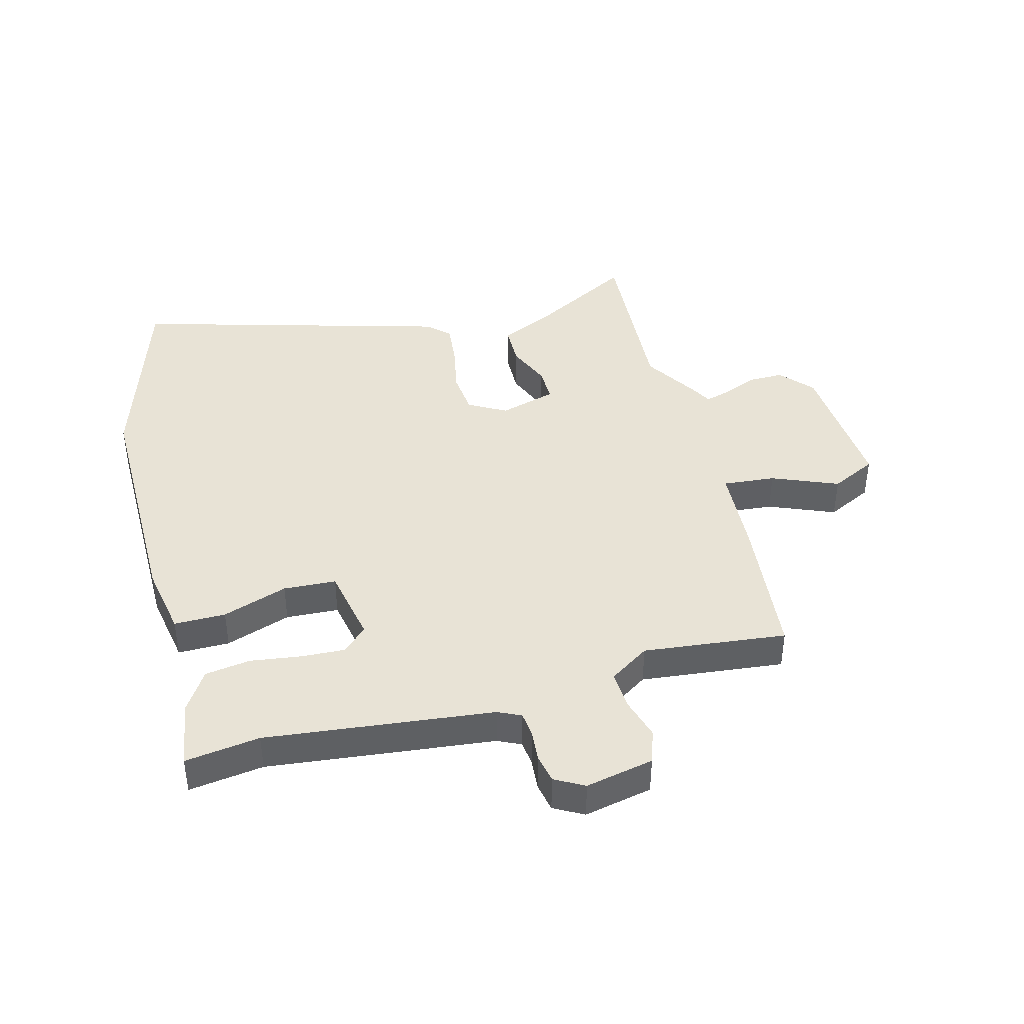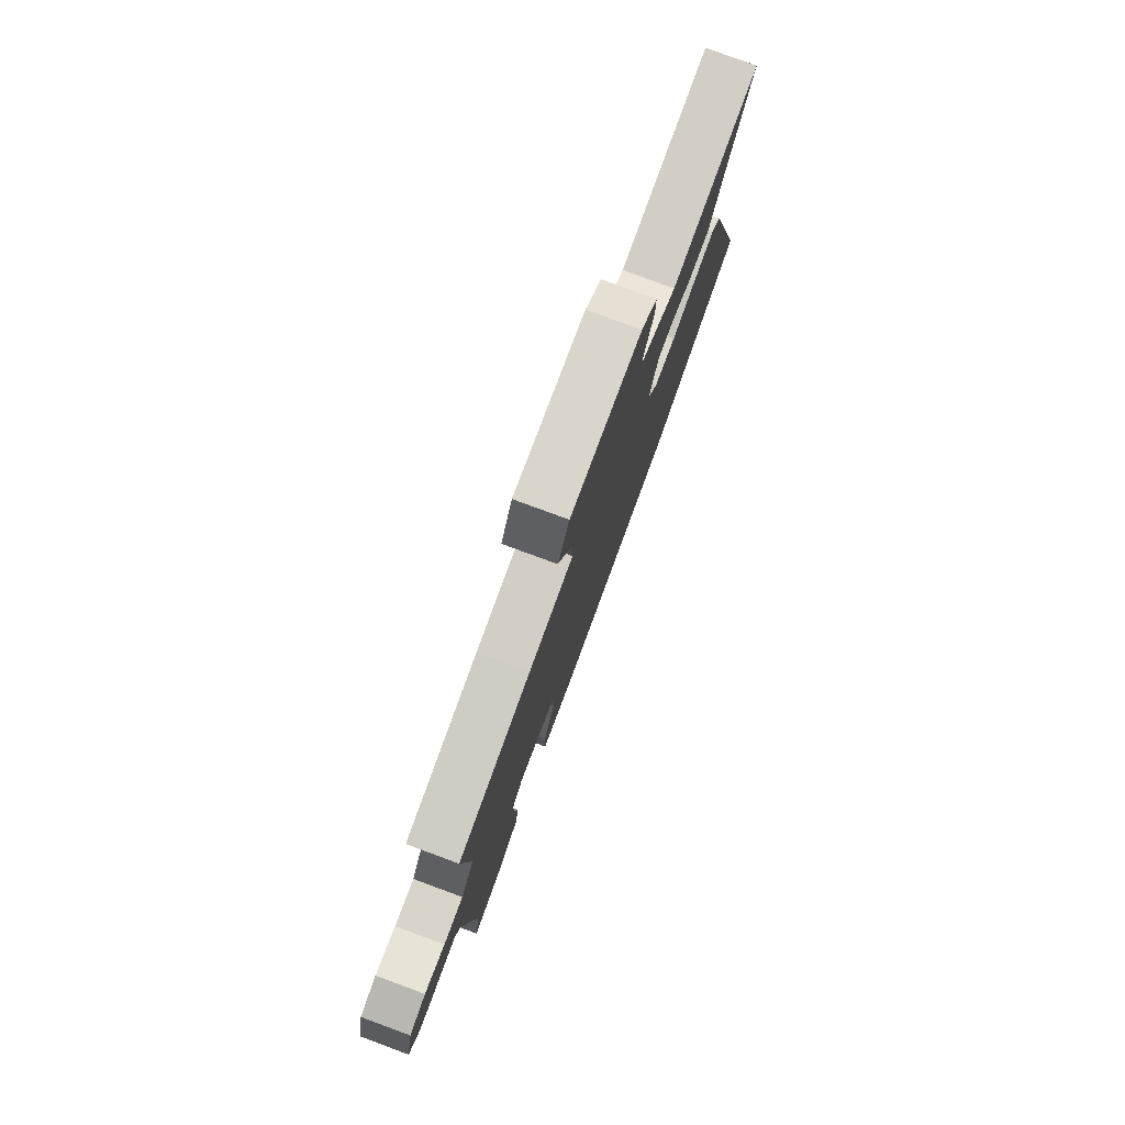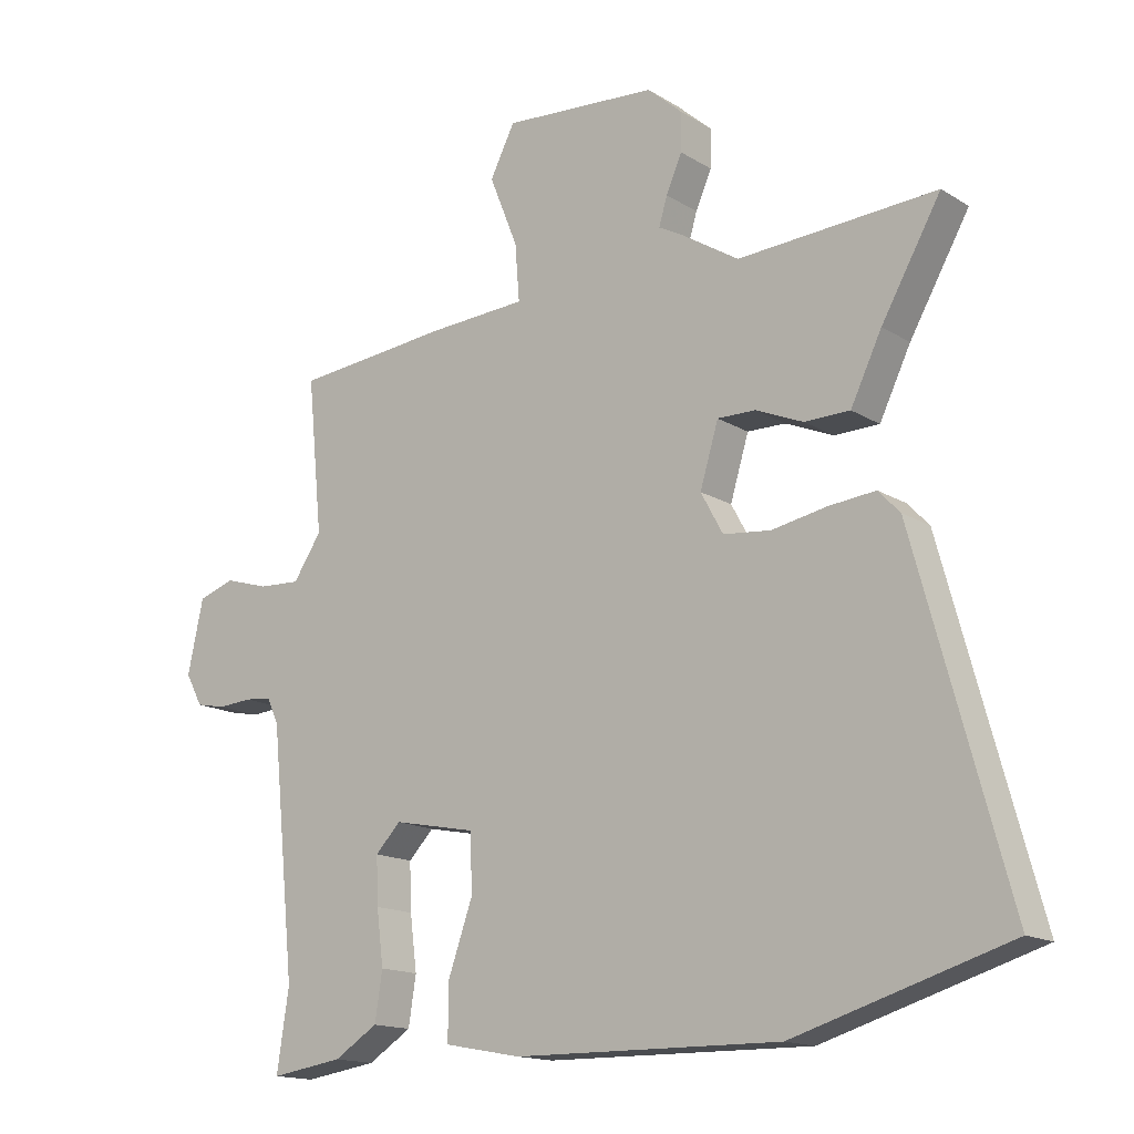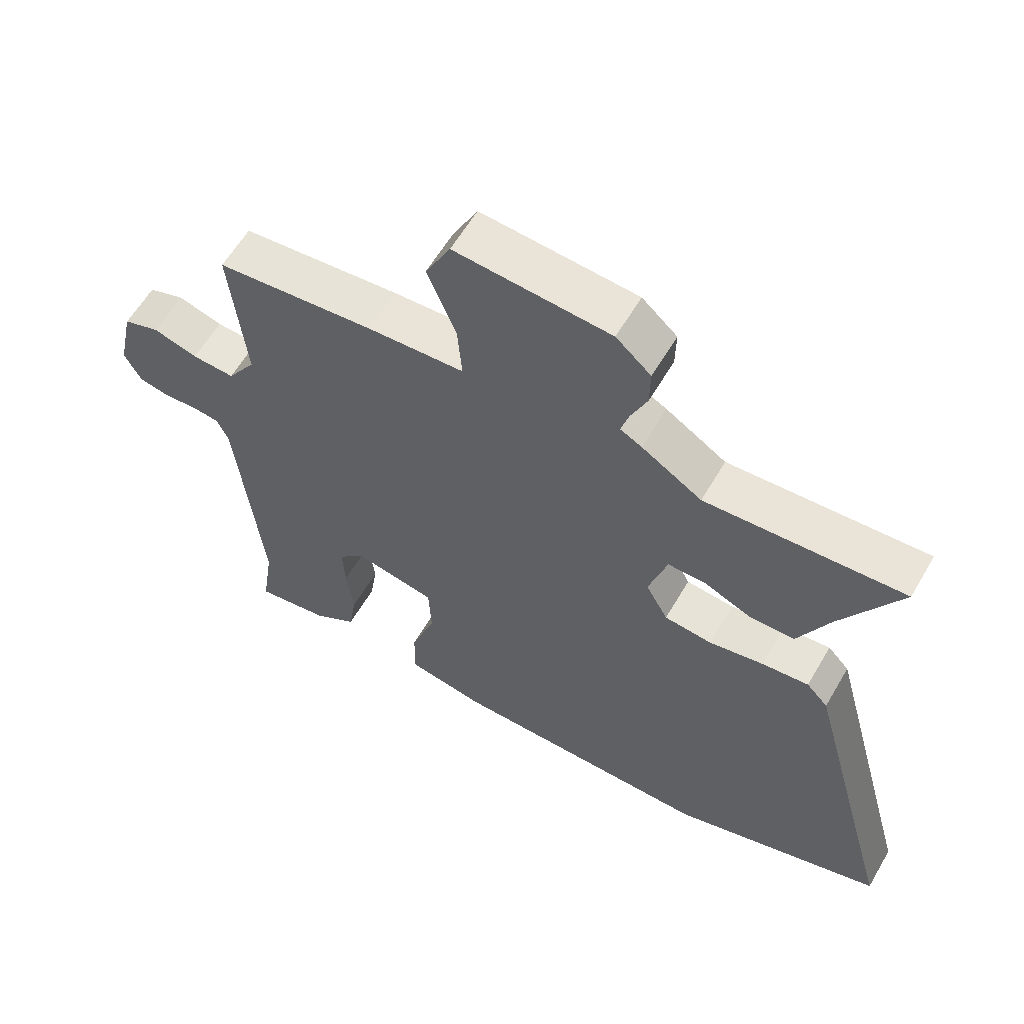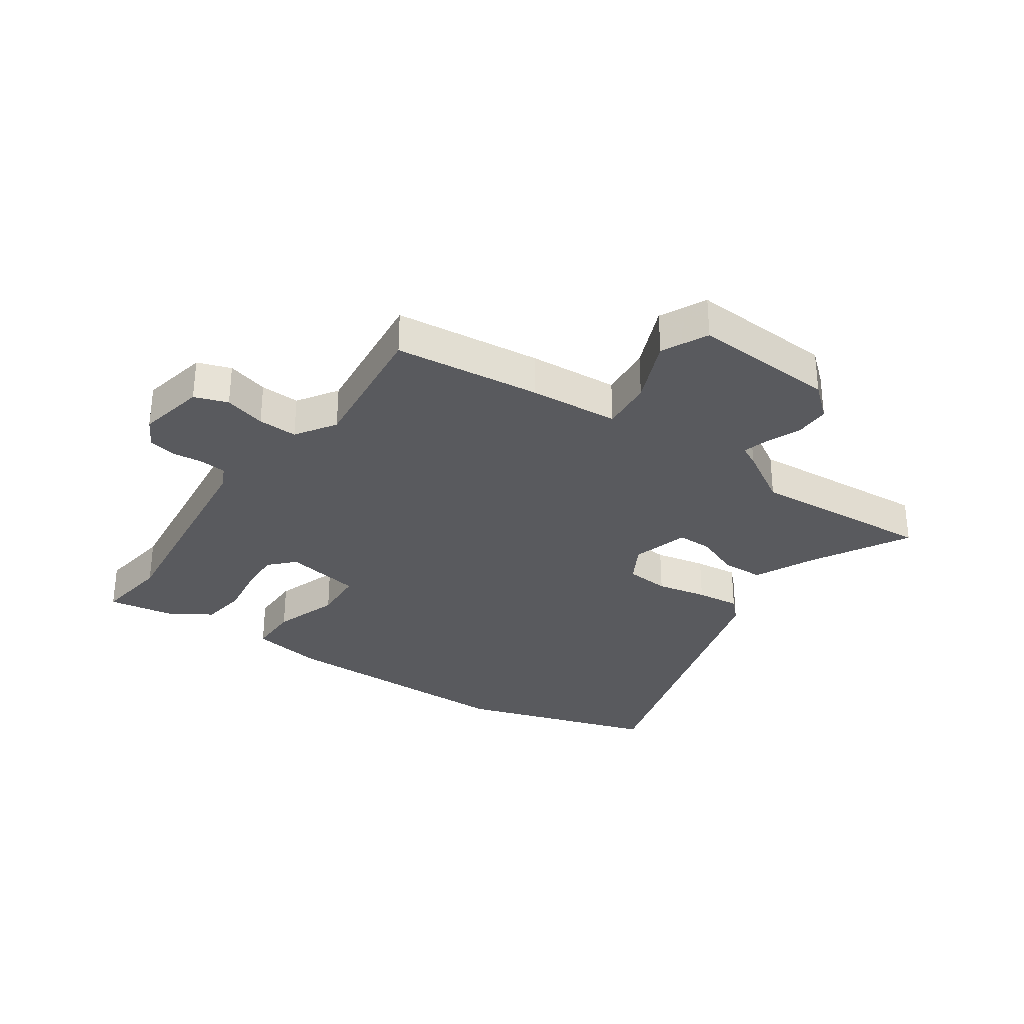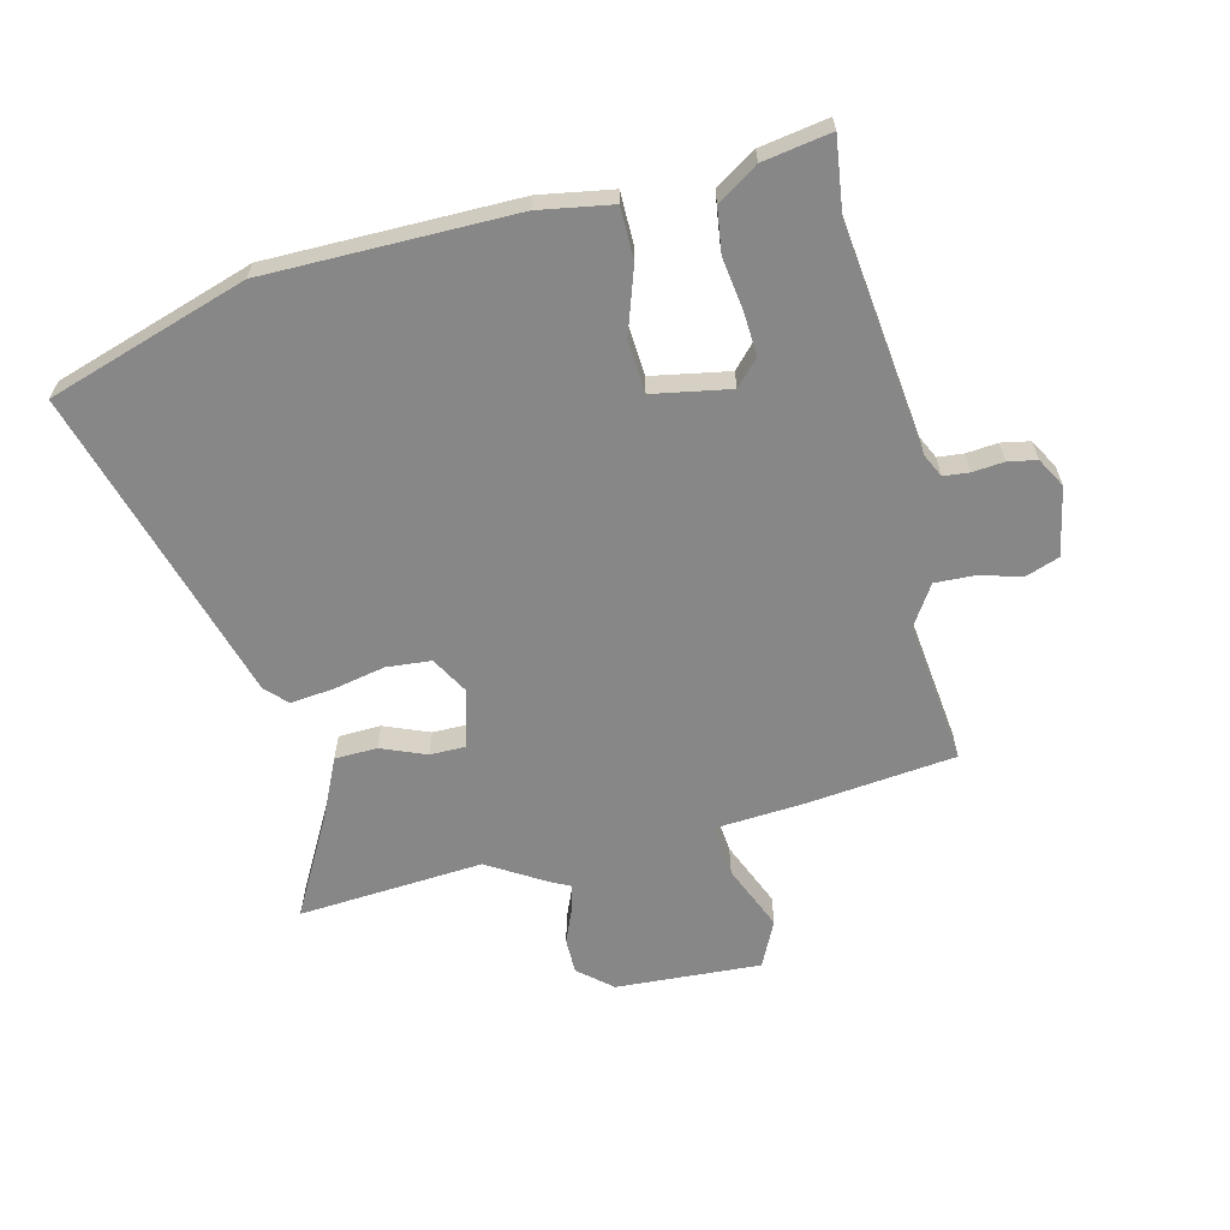
<metadata>
{"format":"obj","ext":"obj","renderer":"f3d","projection":"perspective","resolution":1024,"background":"white","views":[{"elev":41.4,"azim":-104.3,"up":"+Y"},{"elev":79.1,"azim":-69.8,"up":"+Z"},{"elev":-15.5,"azim":38.2,"up":"+Z"},{"elev":60.2,"azim":30.2,"up":"+Z"},{"elev":-31.3,"azim":-33.8,"up":"+Y"},{"elev":-62.6,"azim":-165.2,"up":"+Y"}]}
</metadata>
<code>
v 0.303 0.07 0.489
v 0.615 0.07 0.506
v 0.521 0.07 0.342
v 0.472 0.07 0.241
v 0.401 0.07 0.24
v 0.326 0.07 0.272
v 0.266 0.07 0.273
v 0.237 0.07 0.177
v 0.272 0.07 0.113
v 0.347 0.07 0.105
v 0.433 0.07 0.121
v 0.507 0.07 0.128
v 0.541 0.07 0.092
v 0.687 0.07 -0.444
v 0.35 0.07 -0.545
v -0.068 0.07 -0.539
v -0.19 0.07 -0.516
v -0.189 0.07 -0.429
v -0.15 0.07 -0.319
v -0.154 0.07 -0.23
v -0.284 0.07 -0.204
v -0.324 0.07 -0.245
v -0.321 0.07 -0.319
v -0.31 0.07 -0.405
v -0.322 0.07 -0.481
v -0.391 0.07 -0.524
v -0.506 0.07 -0.541
v -0.487 0.07 -0.415
v -0.526 0.07 -0.031
v -0.544 0.07 0.008
v -0.587 0.07 0.013
v -0.64 0.07 0.009
v -0.688 0.07 0.019
v -0.715 0.07 0.069
v -0.69 0.07 0.184
v -0.633 0.07 0.203
v -0.563 0.07 0.182
v -0.496 0.07 0.178
v -0.451 0.07 0.245
v -0.475 0.07 0.487
v -0.226 0.07 0.51
v -0.073 0.07 0.518
v -0.08 0.07 0.607
v -0.125 0.07 0.719
v -0.086 0.07 0.796
v 0.158 0.07 0.777
v 0.213 0.07 0.728
v 0.212 0.07 0.668
v 0.187 0.07 0.611
v 0.174 0.07 0.567
v 0.208 0.07 0.549
v 0.303 0 0.489
v 0.615 0 0.506
v 0.521 0 0.342
v 0.472 0 0.241
v 0.401 0 0.24
v 0.326 0 0.272
v 0.266 0 0.273
v 0.237 0 0.177
v 0.272 0 0.113
v 0.347 0 0.105
v 0.433 0 0.121
v 0.507 0 0.128
v 0.541 0 0.092
v 0.687 0 -0.444
v 0.35 0 -0.545
v -0.068 0 -0.539
v -0.19 0 -0.516
v -0.189 0 -0.429
v -0.15 0 -0.319
v -0.154 0 -0.23
v -0.284 0 -0.204
v -0.324 0 -0.245
v -0.321 0 -0.319
v -0.31 0 -0.405
v -0.322 0 -0.481
v -0.391 0 -0.524
v -0.506 0 -0.541
v -0.487 0 -0.415
v -0.526 0 -0.031
v -0.544 0 0.008
v -0.587 0 0.013
v -0.64 0 0.009
v -0.688 0 0.019
v -0.715 0 0.069
v -0.69 0 0.184
v -0.633 0 0.203
v -0.563 0 0.182
v -0.496 0 0.178
v -0.451 0 0.245
v -0.475 0 0.487
v -0.226 0 0.51
v -0.073 0 0.518
v -0.08 0 0.607
v -0.125 0 0.719
v -0.086 0 0.796
v 0.158 0 0.777
v 0.213 0 0.728
v 0.212 0 0.668
v 0.187 0 0.611
v 0.174 0 0.567
v 0.208 0 0.549
f 50 51 1
f 46 47 48 49
f 46 49 50
f 43 44 45 46
f 42 43 46 50
f 39 40 41 42
f 38 39 42 50
f 34 35 36 37
f 34 37 38
f 31 32 33 34
f 30 31 34 38
f 29 30 38 50
f 25 26 27 28
f 23 24 25 28
f 22 23 28 29
f 21 22 29 50
f 16 17 18 19
f 16 19 20
f 15 16 20
f 14 15 20
f 13 14 20
f 10 11 12 13
f 10 13 20 21
f 3 4 5 6
f 1 2 3 6
f 1 6 7
f 50 1 7 8
f 9 10 21
f 8 9 21
f 8 21 50
f 52 102 101
f 100 99 98 97
f 101 100 97
f 97 96 95 94
f 101 97 94 93
f 93 92 91 90
f 101 93 90 89
f 88 87 86 85
f 89 88 85
f 85 84 83 82
f 89 85 82 81
f 101 89 81 80
f 79 78 77 76
f 79 76 75 74
f 80 79 74 73
f 101 80 73 72
f 70 69 68 67
f 71 70 67
f 71 67 66
f 71 66 65
f 71 65 64
f 64 63 62 61
f 72 71 64 61
f 57 56 55 54
f 57 54 53 52
f 58 57 52
f 59 58 52 101
f 72 61 60
f 72 60 59
f 101 72 59
f 1 52 53 2
f 2 53 54 3
f 3 54 55 4
f 4 55 56 5
f 5 56 57 6
f 6 57 58 7
f 7 58 59 8
f 8 59 60 9
f 9 60 61 10
f 10 61 62 11
f 11 62 63 12
f 12 63 64 13
f 13 64 65 14
f 14 65 66 15
f 15 66 67 16
f 16 67 68 17
f 17 68 69 18
f 18 69 70 19
f 19 70 71 20
f 20 71 72 21
f 21 72 73 22
f 22 73 74 23
f 23 74 75 24
f 24 75 76 25
f 25 76 77 26
f 26 77 78 27
f 27 78 79 28
f 28 79 80 29
f 29 80 81 30
f 30 81 82 31
f 31 82 83 32
f 32 83 84 33
f 33 84 85 34
f 34 85 86 35
f 35 86 87 36
f 36 87 88 37
f 37 88 89 38
f 38 89 90 39
f 39 90 91 40
f 40 91 92 41
f 41 92 93 42
f 42 93 94 43
f 43 94 95 44
f 44 95 96 45
f 45 96 97 46
f 46 97 98 47
f 47 98 99 48
f 48 99 100 49
f 49 100 101 50
f 50 101 102 51
f 51 102 52 1

</code>
